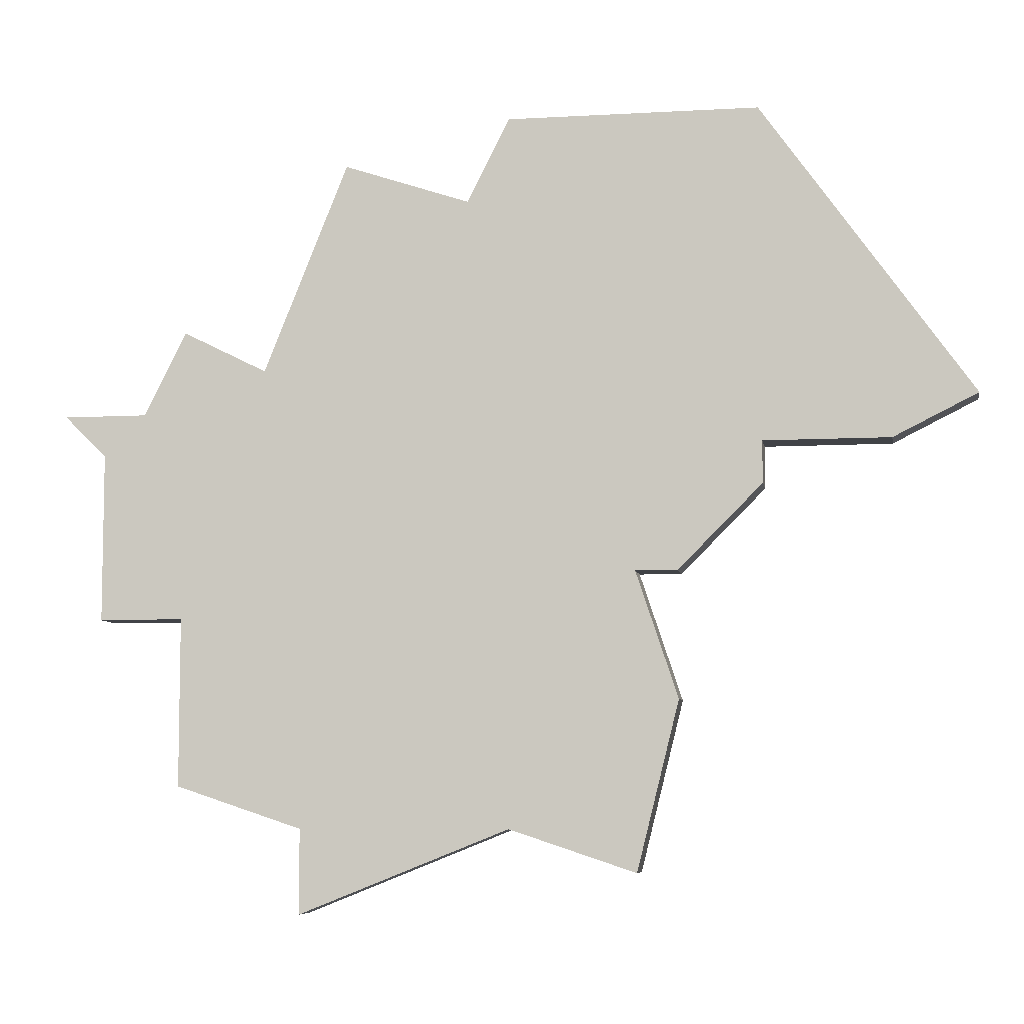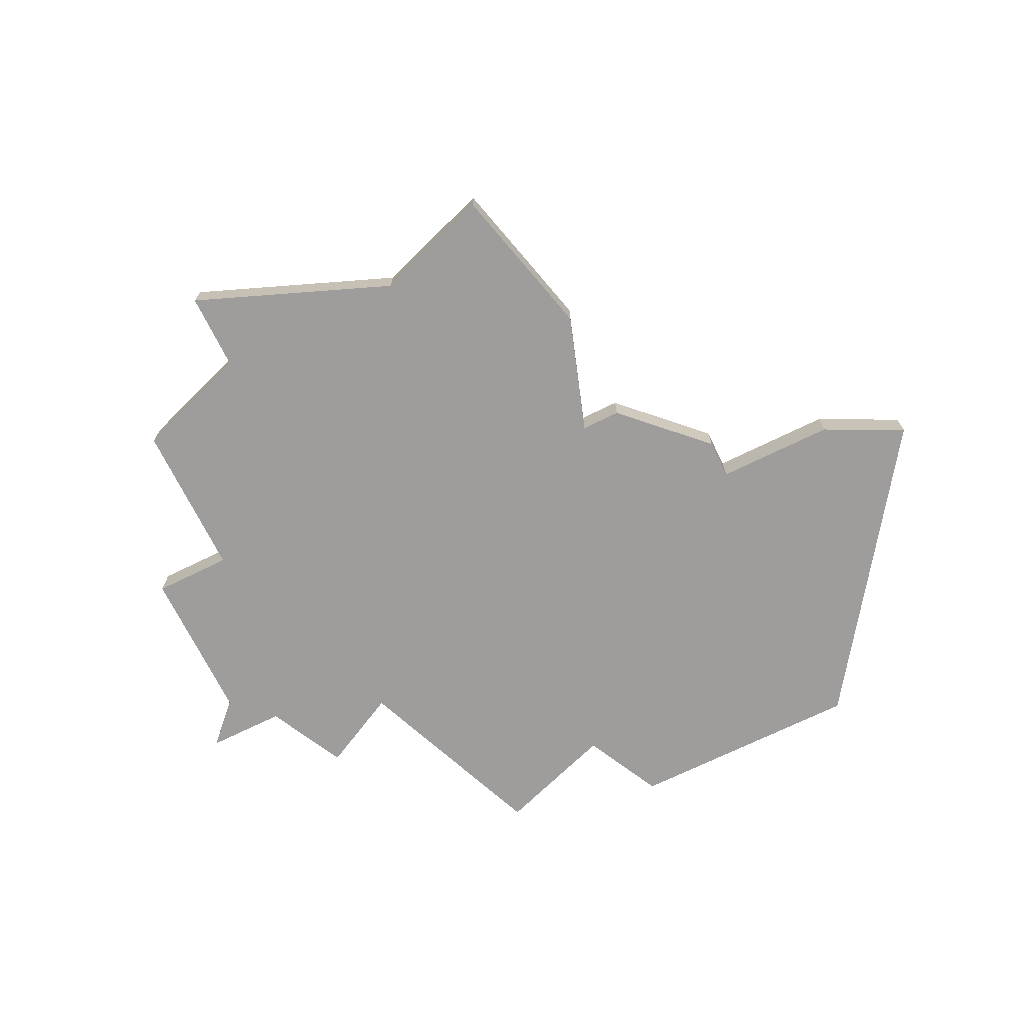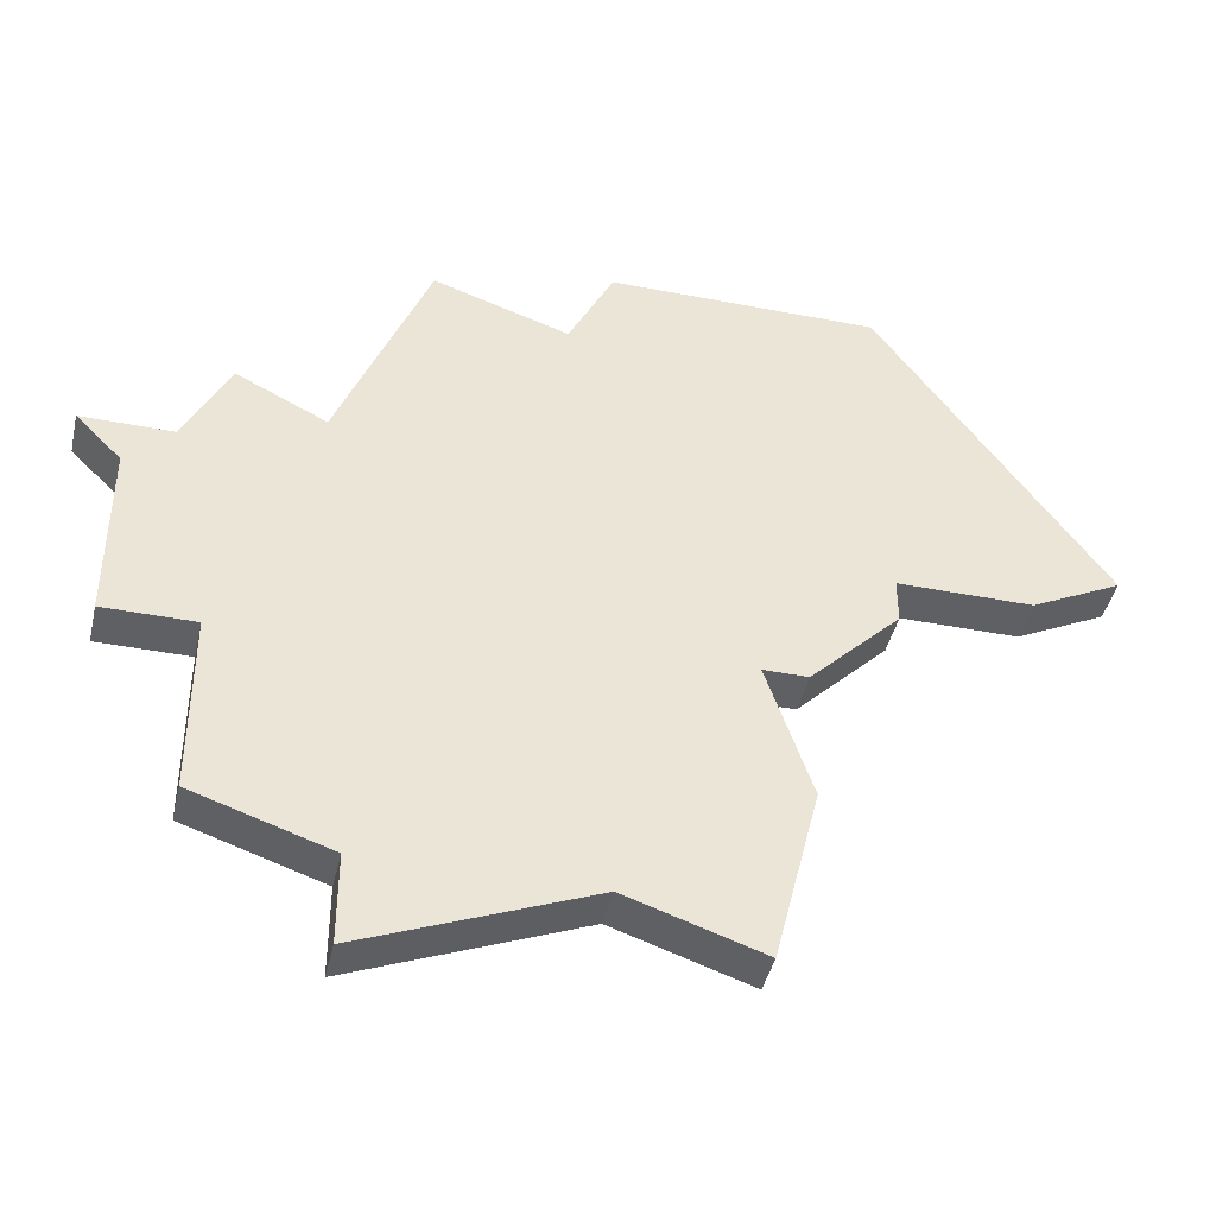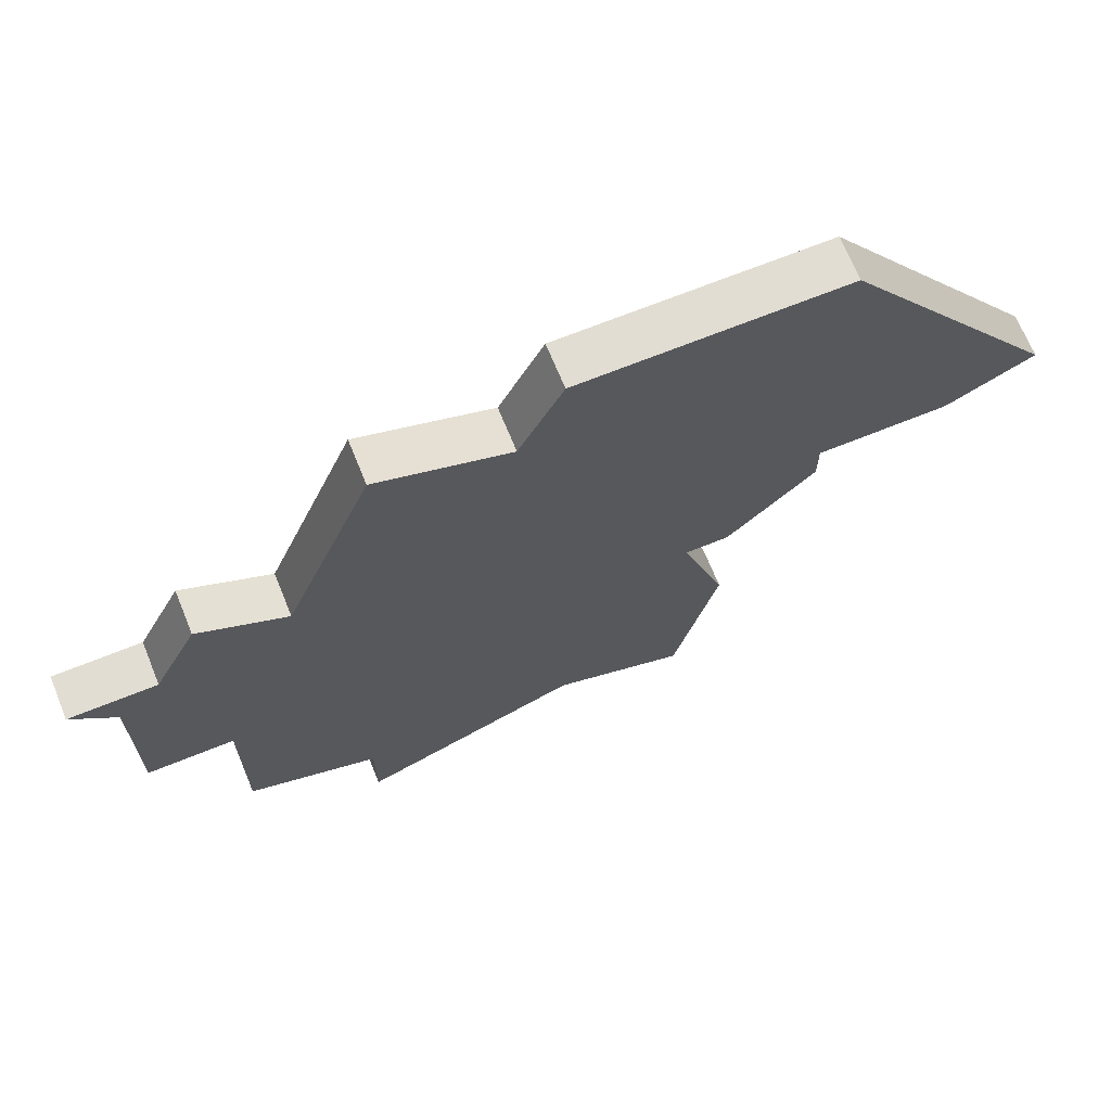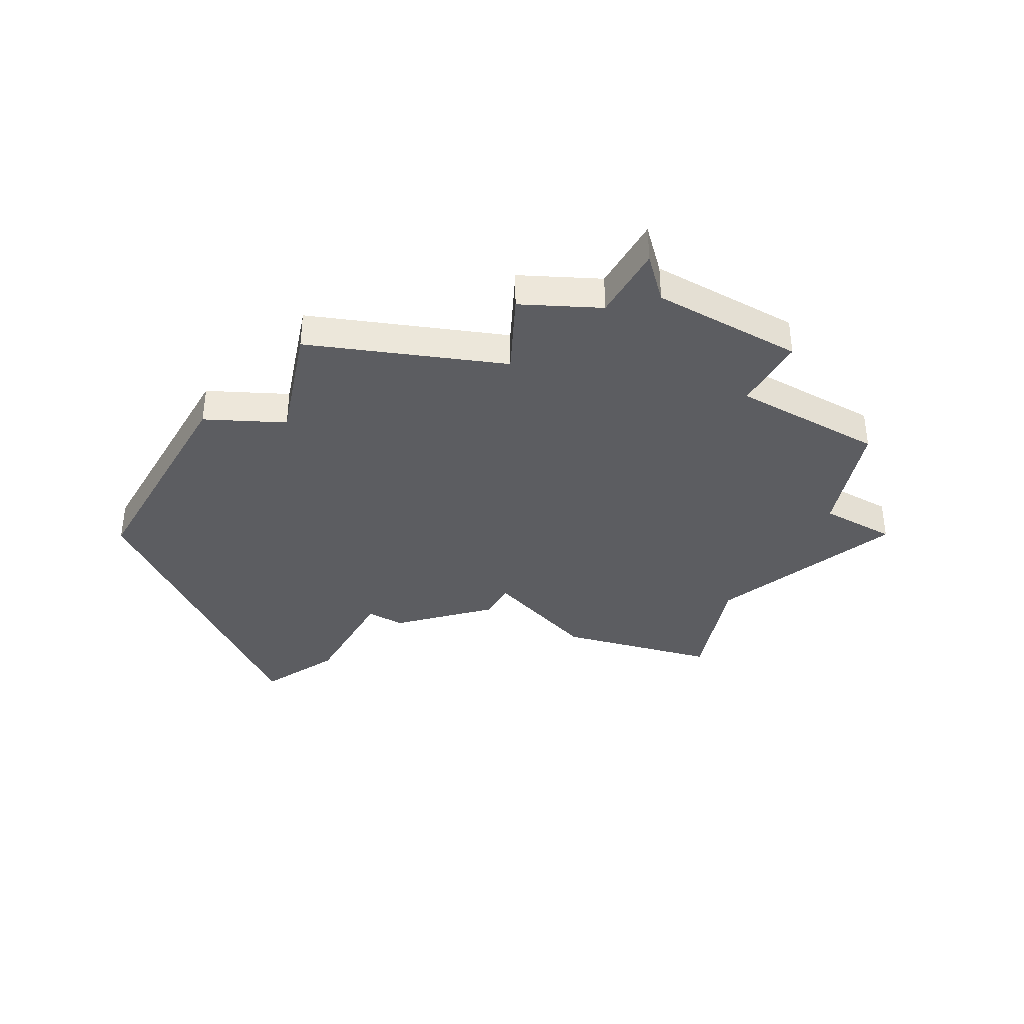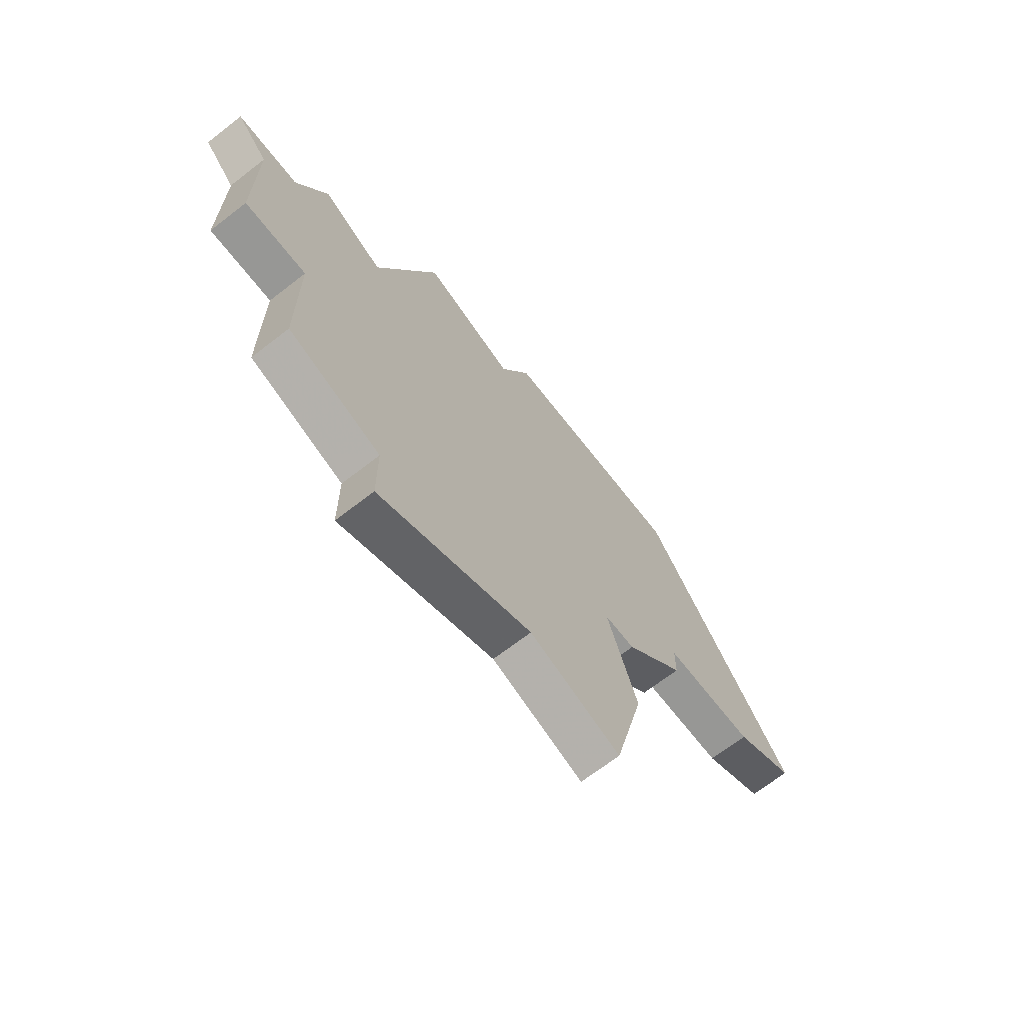
<metadata>
{"format":"obj","ext":"obj","renderer":"f3d","projection":"perspective","resolution":1024,"background":"white","views":[{"elev":-7.1,"azim":9.4,"up":"+Y"},{"elev":-70.5,"azim":26.2,"up":"+Z"},{"elev":-43.1,"azim":-12.9,"up":"+Y"},{"elev":68.3,"azim":-22.1,"up":"+Y"},{"elev":-37.2,"azim":-119.9,"up":"+Z"},{"elev":-68.1,"azim":-52.1,"up":"+Y"}]}
</metadata>
<code>
v 3494 -1169 0
v 3492 -1174 0
v 3490 -1173 0
v 3489 -1175 0
v 3487 -1175 0
v 3488 -1176 0
v 3488 -1180 0
v 3490 -1180 0
v 3490 -1184 0
v 3493 -1185 0
v 3493 -1187 0
v 3498 -1185 0
v 3501 -1186 0
v 3502 -1182 0
v 3501 -1179 0
v 3502 -1179 0
v 3504 -1177 0
v 3504 -1176 0
v 3507 -1176 0
v 3509 -1175 0
v 3504 -1168 0
v 3498 -1168 0
v 3497 -1170 0
v 3494 -1169 1
v 3492 -1174 1
v 3490 -1173 1
v 3489 -1175 1
v 3487 -1175 1
v 3488 -1176 1
v 3488 -1180 1
v 3490 -1180 1
v 3490 -1184 1
v 3493 -1185 1
v 3493 -1187 1
v 3498 -1185 1
v 3501 -1186 1
v 3502 -1182 1
v 3501 -1179 1
v 3502 -1179 1
v 3504 -1177 1
v 3504 -1176 1
v 3507 -1176 1
v 3509 -1175 1
v 3504 -1168 1
v 3498 -1168 1
v 3497 -1170 1
f 2 1 23
f 4 3 2
f 6 5 4
f 8 7 6
f 10 9 8
f 12 11 10
f 14 13 12
f 17 16 15
f 20 19 18
f 22 21 20
f 6 4 2
f 10 8 6
f 14 12 10
f 18 17 15
f 22 20 18
f 10 6 2
f 15 14 10
f 22 18 15
f 10 2 23
f 22 15 10
f 10 23 22
f 46 24 25
f 25 26 27
f 27 28 29
f 29 30 31
f 31 32 33
f 33 34 35
f 35 36 37
f 38 39 40
f 41 42 43
f 43 44 45
f 25 27 29
f 29 31 33
f 33 35 37
f 38 40 41
f 41 43 45
f 25 29 33
f 33 37 38
f 38 41 45
f 46 25 33
f 33 38 45
f 45 46 33
f 25 24 2
f 2 24 1
f 26 25 3
f 3 25 2
f 27 26 4
f 4 26 3
f 28 27 5
f 5 27 4
f 29 28 6
f 6 28 5
f 30 29 7
f 7 29 6
f 31 30 8
f 8 30 7
f 32 31 9
f 9 31 8
f 33 32 10
f 10 32 9
f 34 33 11
f 11 33 10
f 35 34 12
f 12 34 11
f 36 35 13
f 13 35 12
f 37 36 14
f 14 36 13
f 38 37 15
f 15 37 14
f 39 38 16
f 16 38 15
f 40 39 17
f 17 39 16
f 41 40 18
f 18 40 17
f 42 41 19
f 19 41 18
f 43 42 20
f 20 42 19
f 44 43 21
f 21 43 20
f 45 44 22
f 22 44 21
f 24 46 1
f 1 46 23
f 46 45 23
f 23 45 22

</code>
